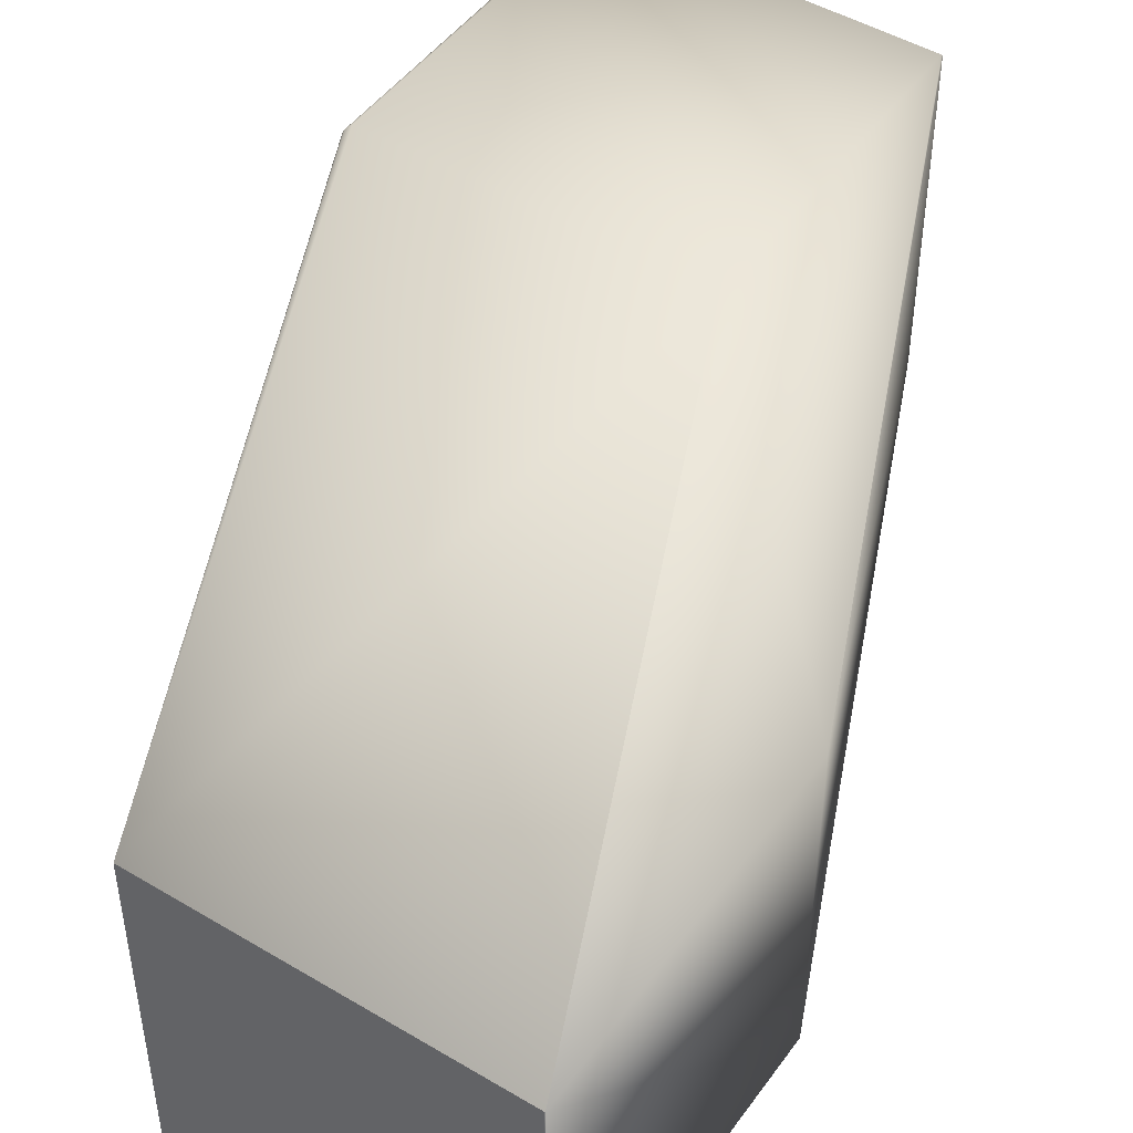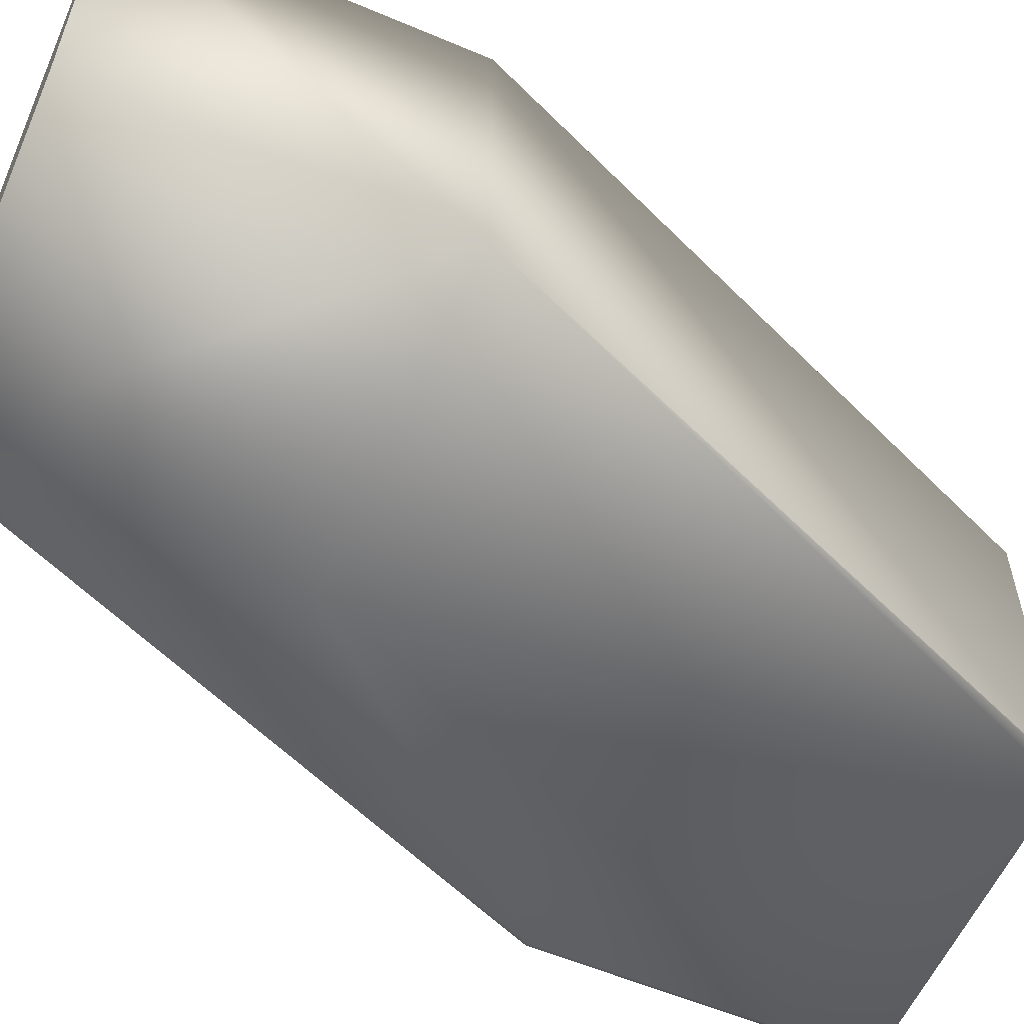
<metadata>
{"format":"obj","ext":"obj","renderer":"f3d","projection":"perspective","resolution":1024,"background":"white","views":[{"elev":47.5,"azim":-146.1,"up":"+Y"},{"elev":-57.8,"azim":-113.7,"up":"+Y"}]}
</metadata>
<code>
v 0.05103 0.04473 0.2348
v 0.05104 0.04473 0.2348
v 0.05113 -0.05528 0.2348
v 0.05104 0.04473 0.2348
v 0.05106 0.04473 0.2348
v 0.05109 0.04474 0.2348
v 0.0511 0.04474 0.2348
v 0.05111 0.04474 0.2348
v 0.05112 0.04474 0.2348
v 0.05114 0.04475 0.2348
v 0.05116 0.04475 0.2348
v 0.05117 0.04475 0.2348
v 0.0512 0.04476 0.2348
v 0.05123 0.04477 0.2348
v 0.05125 0.04477 0.2348
v 0.05126 0.04477 0.2348
v 0.05128 0.04478 0.2348
v 0.05129 0.04478 0.2348
v 0.0513 0.04478 0.2348
v 0.05131 0.04479 0.2348
v 0.05132 0.04479 0.2348
v 0.05133 0.04479 0.2348
v 0.05135 0.0448 0.2348
v 0.05136 0.0448 0.2348
v 0.05136 0.0448 0.2348
v 0.05136 0.0448 0.2348
v 0.05103 -0.05528 0.2348
v -0.04896 -0.05527 0.2348
v 0.05104 -0.05527 0.2348
v 0.05104 -0.05527 0.2348
v 0.05104 -0.05527 0.2348
v 0.05105 -0.05527 0.2348
v 0.05105 -0.05527 0.2348
v 0.05105 -0.05527 0.2348
v 0.05106 -0.05527 0.2348
v 0.05106 -0.05527 0.2348
v 0.05106 -0.05527 0.2348
v 0.05106 -0.05527 0.2348
v 0.05107 -0.05527 0.2348
v 0.05107 -0.05527 0.2348
v 0.05108 -0.05527 0.2348
v 0.05108 -0.05527 0.2348
v 0.05109 -0.05527 0.2348
v 0.05109 -0.05528 0.2348
v 0.0511 -0.05528 0.2348
v 0.0511 -0.05528 0.2348
v 0.05111 -0.05528 0.2348
v 0.05112 -0.05528 0.2348
v 0.05112 -0.05528 0.2348
v -0.04896 0.04473 0.2348
v -0.04896 0.04473 0.2348
v -0.04896 0.04473 0.2348
v -0.04896 0.04473 0.2348
v -0.04896 0.04473 0.2348
v -0.04896 0.04473 0.2348
v -0.04896 0.04473 0.2348
v -0.04897 0.04473 0.2348
v -0.04897 0.04474 0.2348
v -0.04897 0.04474 0.2348
v -0.04898 0.04474 0.2348
v -0.04898 0.04474 0.2348
v -0.04899 0.04474 0.2348
v -0.04899 0.04474 0.2348
v -0.049 0.04474 0.2348
v 0.05104 0.04473 0.2348
v 0.05105 0.04473 0.2348
v 0.05105 0.04473 0.2348
v 0.05106 0.04473 0.2348
v 0.05105 0.04473 0.2348
v 0.05106 0.04473 0.2348
v 0.05106 0.04473 0.2348
v 0.05113 -0.05528 0.2348
v 0.05107 0.04473 0.2348
v 0.05108 0.04473 0.2348
v 0.05107 0.04473 0.2348
v 0.05108 0.04473 0.2348
v 0.05109 0.04474 0.2348
v 0.05114 -0.05529 0.2348
v 0.0511 0.04474 0.2348
v 0.05112 0.04474 0.2348
v 0.05115 -0.05529 0.2348
v 0.05113 0.04475 0.2348
v 0.05113 0.04475 0.2348
v 0.05115 0.04475 0.2348
v 0.05116 -0.05529 0.2348
v 0.05116 0.04475 0.2348
v 0.05118 0.04476 0.2348
v 0.05116 -0.05529 0.2348
v 0.05119 0.04476 0.2348
v 0.05119 0.04476 0.2348
v 0.05117 -0.05529 0.2348
v 0.05121 0.04476 0.2348
v 0.05122 0.04477 0.2348
v 0.05122 0.04476 0.2348
v 0.05118 -0.05529 0.2348
v 0.05119 -0.05529 0.2348
v 0.05124 0.04477 0.2348
v 0.05119 -0.0553 0.2348
v 0.05126 0.04478 0.2348
v 0.05127 0.04478 0.2348
v 0.0512 -0.0553 0.2348
v 0.05128 0.04478 0.2348
v 0.05121 -0.0553 0.2348
v 0.05122 -0.0553 0.2348
v 0.0513 0.04478 0.2348
v 0.05122 -0.0553 0.2348
v 0.05131 0.04479 0.2348
v 0.05123 -0.05531 0.2348
v 0.05132 0.04479 0.2348
v 0.05124 -0.05531 0.2348
v 0.05133 0.04479 0.2348
v 0.05125 -0.05531 0.2348
v 0.05134 0.04479 0.2348
v 0.05134 0.0448 0.2348
v 0.05134 0.04479 0.2348
v 0.05126 -0.05531 0.2348
v 0.05126 -0.05531 0.2348
v 0.05135 0.0448 0.2348
v 0.05135 0.0448 0.2348
v 0.05127 -0.05532 0.2348
v 0.05135 0.0448 0.2348
v 0.05136 0.0448 0.2348
v 0.05136 0.0448 0.2348
v 0.05128 -0.05532 0.2348
v 0.05136 0.0448 0.2348
v 0.05136 0.0448 0.2348
v 0.05136 0.0448 0.2348
v 0.05136 0.0448 0.2348
v 0.05136 0.0448 0.2348
v 0.05136 0.0448 0.2348
v 0.05136 -0.05534 0.2348
v -0.049 0.04475 0.2348
v -0.04901 0.04475 0.2348
v -0.04902 0.04475 0.2348
v -0.04902 0.04475 0.2348
v -0.04903 0.04475 0.2348
v -0.04904 0.04475 0.2348
v -0.04905 0.04475 0.2348
v -0.04906 0.04476 0.2348
v -0.04906 0.04476 0.2348
v -0.04908 0.04476 0.2348
v -0.04908 0.04476 0.2348
v -0.04909 0.04476 0.2348
v -0.0491 0.04476 0.2348
v -0.04911 0.04477 0.2348
v -0.04912 0.04477 0.2348
v -0.04913 0.04477 0.2348
v -0.04914 0.04477 0.2348
v -0.04915 0.04477 0.2348
v -0.04916 0.04478 0.2348
v -0.04917 0.04478 0.2348
v -0.04918 0.04478 0.2348
v -0.04919 0.04478 0.2348
v -0.0492 0.04478 0.2348
v -0.04921 0.04478 0.2348
v -0.04922 0.04478 0.2348
v -0.04922 0.04479 0.2348
v -0.04923 0.04479 0.2348
v -0.04924 0.04479 0.2348
v -0.04925 0.04479 0.2348
v -0.04925 0.04479 0.2348
v -0.04926 0.04479 0.2348
v -0.04927 0.04479 0.2348
v -0.04927 0.04479 0.2348
v -0.04928 0.0448 0.2348
v -0.04928 0.0448 0.2348
v -0.04929 0.0448 0.2348
v -0.04929 0.0448 0.2348
v -0.04929 0.0448 0.2348
v -0.04929 0.0448 0.2348
v -0.0493 0.0448 0.2348
v -0.0493 0.0448 0.2348
v -0.0493 0.0448 0.2348
v -0.0493 0.0448 0.2348
v -0.04931 0.0448 0.2348
v -0.04931 0.0448 0.2348
v -0.04931 0.0448 0.2348
v -0.04931 0.0448 0.2348
v -0.04931 0.0448 0.2348
v -0.04931 0.0448 0.2348
v 0.03382 0.05752 0.427
v 0.1381 0.05532 0.4261
v 0.1381 -0.04486 0.4261
v 0.1377 0.05586 0.4264
v 0.136 0.05752 0.427
v 0.05128 -0.05532 0.2348
v 0.05129 -0.05532 0.2348
v 0.0513 -0.05532 0.2348
v 0.0513 -0.05532 0.2348
v 0.05131 -0.05532 0.2348
v 0.05131 -0.05533 0.2348
v 0.05132 -0.05533 0.2348
v 0.05132 -0.05533 0.2348
v 0.05133 -0.05533 0.2348
v 0.05133 -0.05533 0.2348
v 0.05134 -0.05533 0.2348
v 0.05134 -0.05533 0.2348
v 0.05134 -0.05534 0.2348
v 0.05135 -0.05534 0.2348
v 0.05135 -0.05534 0.2348
v 0.05135 -0.05534 0.2348
v 0.05135 -0.05534 0.2348
v 0.05136 -0.05534 0.2348
v 0.05136 -0.05534 0.2348
v 0.05136 -0.05534 0.2348
v 0.05136 -0.05534 0.2348
v 0.05136 -0.05534 0.2348
v 0.05136 -0.05534 0.2348
v 0.05136 -0.05534 0.2348
v 0.05136 -0.05534 0.2348
v 0.05136 -0.05534 0.2348
v 0.05136 -0.05534 0.2348
v 0.05136 -0.05534 0.3348
v 0.1369 -0.04529 0.4262
v -0.04931 -0.05534 0.3348
v 0.1369 -0.04529 0.5273
v 0.03621 -0.04529 0.5273
v -0.04909 -0.0553 0.2348
v -0.04896 -0.05527 0.2348
v -0.04896 -0.05527 0.2348
v -0.04896 -0.05527 0.2348
v -0.04896 -0.05527 0.2348
v -0.04897 -0.05527 0.2348
v -0.04897 -0.05527 0.2348
v -0.04897 -0.05528 0.2348
v -0.04898 -0.05528 0.2348
v -0.04899 -0.05528 0.2348
v -0.04899 -0.05528 0.2348
v -0.049 -0.05528 0.2348
v -0.049 -0.05528 0.2348
v -0.04901 -0.05528 0.2348
v -0.04902 -0.05529 0.2348
v -0.04902 -0.05529 0.2348
v -0.04903 -0.05529 0.2348
v -0.04904 -0.05529 0.2348
v -0.04905 -0.05529 0.2348
v -0.04906 -0.05529 0.2348
v -0.04906 -0.05529 0.2348
v -0.04908 -0.0553 0.2348
v -0.04908 -0.0553 0.2348
v -0.04931 -0.05534 0.2348
v -0.0491 -0.0553 0.2348
v -0.04911 -0.0553 0.2348
v -0.04912 -0.05531 0.2348
v -0.04913 -0.05531 0.2348
v -0.04914 -0.05531 0.2348
v -0.04915 -0.05531 0.2348
v -0.04916 -0.05531 0.2348
v -0.04917 -0.05532 0.2348
v -0.04918 -0.05532 0.2348
v -0.04919 -0.05532 0.2348
v -0.0492 -0.05532 0.2348
v -0.04921 -0.05532 0.2348
v -0.04922 -0.05532 0.2348
v -0.04922 -0.05532 0.2348
v -0.04923 -0.05533 0.2348
v -0.04924 -0.05533 0.2348
v -0.04925 -0.05533 0.2348
v -0.04925 -0.05533 0.2348
v -0.04926 -0.05533 0.2348
v -0.04927 -0.05533 0.2348
v -0.04927 -0.05533 0.2348
v -0.04928 -0.05534 0.2348
v -0.04928 -0.05534 0.2348
v -0.04929 -0.05534 0.2348
v -0.04929 -0.05534 0.2348
v -0.04929 -0.05534 0.2348
v -0.0493 -0.05534 0.2348
v -0.0493 -0.05534 0.2348
v -0.0493 -0.05534 0.2348
v -0.04931 -0.05534 0.2348
v -0.04931 -0.05534 0.2348
v -0.04931 -0.05534 0.2348
v -0.04931 0.0448 0.3348
v -0.04931 0.0448 0.2348
v 0.03353 -0.04344 0.5275
v 0.03382 0.05752 0.5275
v 0.03353 0.05713 0.5275
v -0.04897 0.04473 0.2348
v -0.04897 0.04473 0.2348
v -0.04897 -0.05528 0.2348
v -0.04931 -0.05534 0.2348
v -0.04896 -0.05527 0.2348
v -0.04896 -0.05527 0.2348
v -0.04896 -0.05527 0.2348
v -0.04897 0.04473 0.2348
v -0.04897 0.04473 0.2348
v -0.04896 0.04473 0.2348
v -0.04896 0.04473 0.2348
v -0.04896 0.04473 0.2348
v 0.03382 -0.04412 0.5275
v 0.03354 -0.04346 0.5275
v 0.03353 -0.04345 0.5275
v -0.04897 -0.05527 0.2348
v -0.04897 -0.05527 0.2348
v -0.04896 -0.05527 0.2348
v -0.04898 -0.05528 0.2348
v -0.04897 -0.05527 0.2348
v -0.04896 -0.05527 0.2348
v -0.04929 -0.05534 0.2348
v -0.0493 -0.05534 0.2348
v -0.04931 -0.05534 0.2348
v -0.04931 -0.05534 0.2348
v 0.1381 0.05532 0.5263
v 0.1377 0.05586 0.5269
v 0.1377 -0.04498 0.5269
v 0.1381 -0.04486 0.5263
v 0.1368 0.05665 0.5274
v 0.1368 -0.04419 0.5274
v 0.136 0.05752 0.5275
v 0.136 0.05704 0.5275
v 0.136 -0.04361 0.5275
v 0.136 0.05705 0.5275
v 0.136 -0.04359 0.5275
v 0.03368 0.05705 0.5275
v 0.136 -0.04412 0.5275
v 0.136 -0.04363 0.5275
v 0.03368 -0.04359 0.5275
v 0.03365 0.05707 0.5275
v 0.03363 0.05708 0.5275
v 0.03361 0.05709 0.5275
v 0.03359 0.0571 0.5275
v 0.03357 0.05711 0.5275
v 0.03356 0.05712 0.5275
v 0.03355 0.05712 0.5275
v 0.03354 0.05713 0.5275
v 0.03354 0.05713 0.5275
v 0.03353 0.05713 0.5275
v 0.03365 -0.04357 0.5275
v 0.03363 -0.04356 0.5275
v 0.03361 -0.04354 0.5275
v 0.03359 -0.04352 0.5275
v 0.03357 -0.04351 0.5275
v 0.03356 -0.04349 0.5275
v 0.03355 -0.04348 0.5275
v 0.03354 -0.04347 0.5275
f 1 2 3
f 1 4 2
f 1 5 4
f 1 6 5
f 1 7 6
f 1 8 7
f 1 9 8
f 1 10 9
f 1 11 10
f 1 12 11
f 1 13 12
f 1 14 13
f 1 15 14
f 1 16 15
f 1 17 16
f 1 18 17
f 1 19 18
f 1 20 19
f 1 21 20
f 1 22 21
f 1 23 22
f 1 24 23
f 1 25 24
f 1 26 25
f 1 27 28
f 1 29 27
f 1 30 29
f 1 31 30
f 1 32 31
f 1 33 32
f 1 34 33
f 1 35 34
f 1 36 35
f 1 37 36
f 1 38 37
f 1 39 38
f 1 40 39
f 1 41 40
f 1 42 41
f 1 43 42
f 1 44 43
f 1 45 44
f 1 46 45
f 1 47 46
f 1 48 47
f 1 49 48
f 1 3 49
f 1 50 51
f 1 51 52
f 1 52 53
f 1 53 54
f 1 54 55
f 1 55 56
f 1 56 57
f 1 57 58
f 1 58 59
f 1 59 60
f 1 60 61
f 1 61 62
f 1 62 63
f 1 63 64
f 1 64 26
f 1 28 50
f 2 65 3
f 2 4 65
f 65 4 3
f 4 66 3
f 4 67 66
f 4 68 67
f 4 5 68
f 66 67 3
f 67 69 3
f 67 68 69
f 69 70 3
f 69 68 70
f 70 68 3
f 68 71 72
f 68 5 71
f 68 72 3
f 71 5 72
f 5 73 72
f 5 74 73
f 5 6 74
f 73 75 72
f 73 74 75
f 75 76 72
f 75 74 76
f 76 74 72
f 74 77 72
f 74 6 77
f 77 6 78
f 77 78 72
f 6 7 78
f 7 79 78
f 7 8 79
f 79 8 78
f 8 80 78
f 8 9 80
f 80 9 81
f 80 81 78
f 9 82 81
f 9 83 82
f 9 10 83
f 82 83 81
f 83 10 81
f 10 84 85
f 10 11 84
f 10 85 81
f 84 11 85
f 11 86 85
f 11 12 86
f 86 12 85
f 12 87 88
f 12 89 87
f 12 13 89
f 12 88 85
f 87 89 88
f 89 90 91
f 89 13 90
f 89 91 88
f 90 13 91
f 13 92 91
f 13 93 92
f 13 14 93
f 92 94 95
f 92 93 94
f 92 95 91
f 94 93 95
f 93 14 96
f 93 96 95
f 14 97 96
f 14 15 97
f 97 15 96
f 15 16 98
f 15 98 96
f 16 99 98
f 16 17 99
f 99 100 101
f 99 17 100
f 99 101 98
f 100 17 101
f 17 102 103
f 17 18 102
f 17 103 101
f 102 18 103
f 18 19 104
f 18 104 103
f 19 105 104
f 19 20 105
f 105 20 106
f 105 106 104
f 20 107 108
f 20 21 107
f 20 108 106
f 107 21 108
f 21 109 110
f 21 111 109
f 21 22 111
f 21 110 108
f 109 111 110
f 111 22 112
f 111 112 110
f 22 113 112
f 22 114 113
f 22 23 114
f 113 115 116
f 113 114 115
f 113 116 112
f 115 114 116
f 114 23 117
f 114 117 116
f 23 118 117
f 23 119 118
f 23 24 119
f 118 119 120
f 118 120 117
f 119 121 120
f 119 122 121
f 119 24 122
f 121 122 120
f 122 123 124
f 122 24 123
f 122 124 120
f 123 24 125
f 123 125 124
f 24 25 125
f 125 126 124
f 125 25 126
f 126 127 128
f 126 25 127
f 126 128 26
f 126 26 124
f 127 25 128
f 25 129 128
f 25 26 129
f 128 129 26
f 129 130 26
f 129 26 130
f 26 64 132
f 26 132 133
f 26 133 134
f 26 134 135
f 26 135 136
f 26 136 137
f 26 137 138
f 26 138 139
f 26 139 140
f 26 140 141
f 26 141 142
f 26 142 143
f 26 143 144
f 26 144 145
f 26 145 146
f 26 146 147
f 26 147 148
f 26 148 149
f 26 149 150
f 26 150 151
f 26 151 152
f 26 152 153
f 26 153 154
f 26 154 155
f 26 155 156
f 26 156 157
f 26 157 158
f 26 158 159
f 26 159 160
f 26 160 161
f 26 161 162
f 26 162 163
f 26 163 164
f 26 164 165
f 26 165 166
f 26 166 167
f 26 167 168
f 26 168 169
f 26 169 170
f 26 170 171
f 26 171 172
f 26 172 173
f 26 173 174
f 26 174 175
f 26 175 176
f 26 176 177
f 26 177 178
f 26 178 179
f 26 179 180
f 26 180 181
f 26 182 183
f 26 184 182
f 26 185 184
f 26 183 131
f 26 181 185
f 26 186 124
f 26 187 186
f 26 188 187
f 26 189 188
f 26 190 189
f 26 191 190
f 26 192 191
f 26 193 192
f 26 194 193
f 26 195 194
f 26 196 195
f 26 197 196
f 26 198 197
f 26 199 198
f 26 200 199
f 26 201 200
f 26 202 201
f 26 203 202
f 26 204 203
f 26 205 204
f 26 206 205
f 26 207 206
f 26 208 207
f 26 209 208
f 26 210 209
f 26 211 210
f 26 212 211
f 26 131 212
f 213 131 214
f 213 215 131
f 213 216 217
f 213 214 216
f 213 217 215
f 27 29 38
f 27 38 39
f 27 39 40
f 27 40 41
f 27 41 42
f 27 42 43
f 27 43 44
f 27 44 45
f 27 45 46
f 27 46 47
f 27 47 48
f 27 48 49
f 27 49 3
f 27 3 72
f 27 72 78
f 27 78 81
f 27 81 85
f 27 85 88
f 27 88 91
f 27 91 95
f 27 95 96
f 27 96 98
f 27 98 101
f 27 101 103
f 27 103 104
f 27 104 106
f 27 106 108
f 27 108 110
f 27 110 112
f 27 112 116
f 27 116 117
f 27 117 120
f 27 120 124
f 27 124 186
f 27 186 187
f 27 187 188
f 27 188 189
f 27 189 190
f 27 190 191
f 27 191 192
f 27 192 193
f 27 193 194
f 27 194 195
f 27 195 196
f 27 196 197
f 27 197 131
f 27 131 218
f 27 219 28
f 27 220 219
f 27 221 220
f 27 222 221
f 27 223 222
f 27 224 223
f 27 225 224
f 27 226 225
f 27 227 226
f 27 228 227
f 27 229 228
f 27 230 229
f 27 231 230
f 27 232 231
f 27 233 232
f 27 234 233
f 27 235 234
f 27 236 235
f 27 237 236
f 27 238 237
f 27 239 238
f 27 240 239
f 27 218 240
f 29 30 36
f 29 36 37
f 29 37 38
f 30 31 35
f 30 35 36
f 31 32 34
f 31 34 35
f 32 33 34
f 197 198 131
f 198 199 131
f 199 200 131
f 200 201 131
f 201 202 131
f 202 203 131
f 203 204 131
f 204 205 131
f 205 206 131
f 206 207 131
f 207 208 131
f 208 209 131
f 209 210 131
f 210 211 131
f 211 212 131
f 131 215 241
f 131 242 218
f 131 243 242
f 131 244 243
f 131 245 244
f 131 246 245
f 131 247 246
f 131 248 247
f 131 249 248
f 131 250 249
f 131 251 250
f 131 252 251
f 131 253 252
f 131 254 253
f 131 255 254
f 131 256 255
f 131 257 256
f 131 258 257
f 131 259 258
f 131 260 259
f 131 261 260
f 131 262 261
f 131 263 262
f 131 264 263
f 131 265 264
f 131 266 265
f 131 267 266
f 131 268 267
f 131 269 268
f 131 270 269
f 131 271 270
f 131 272 271
f 131 273 272
f 131 241 273
f 131 183 214
f 274 275 215
f 274 215 276
f 274 277 181
f 274 278 277
f 274 181 275
f 274 276 278
f 279 280 28
f 279 59 280
f 279 60 59
f 279 61 60
f 279 62 61
f 279 63 62
f 279 64 63
f 279 132 64
f 279 133 132
f 279 134 133
f 279 135 134
f 279 136 135
f 279 137 136
f 279 138 137
f 279 139 138
f 279 140 139
f 279 141 140
f 279 142 141
f 279 143 142
f 279 144 143
f 279 145 144
f 279 146 145
f 279 147 146
f 279 148 147
f 279 149 148
f 279 150 149
f 279 151 150
f 279 152 151
f 279 153 152
f 279 154 153
f 279 155 154
f 279 156 155
f 279 157 156
f 279 158 157
f 279 159 158
f 279 160 159
f 279 161 160
f 279 162 161
f 279 163 162
f 279 164 163
f 279 165 164
f 279 166 165
f 279 275 166
f 279 281 282
f 279 283 281
f 279 284 283
f 279 285 284
f 279 28 285
f 279 282 241
f 279 241 275
f 280 286 28
f 280 58 286
f 280 59 58
f 286 287 28
f 286 57 287
f 286 58 57
f 287 288 28
f 287 56 288
f 287 57 56
f 288 289 28
f 288 55 289
f 288 56 55
f 289 290 28
f 289 54 290
f 289 55 54
f 290 50 28
f 290 53 50
f 290 54 53
f 50 53 51
f 51 53 52
f 166 275 167
f 167 275 168
f 168 275 169
f 169 275 170
f 170 275 171
f 171 275 172
f 172 275 173
f 173 275 174
f 174 275 175
f 175 275 176
f 176 275 177
f 177 275 178
f 178 275 179
f 179 275 180
f 180 275 181
f 275 241 215
f 215 217 291
f 215 291 292
f 215 292 293
f 215 293 276
f 281 294 225
f 281 295 294
f 281 296 295
f 281 283 296
f 281 225 297
f 281 297 226
f 281 226 227
f 281 227 228
f 281 228 229
f 281 229 230
f 281 230 231
f 281 231 232
f 281 232 233
f 281 233 234
f 281 234 235
f 281 235 236
f 281 236 237
f 281 237 238
f 281 238 239
f 281 239 240
f 281 240 218
f 281 218 282
f 294 298 224
f 294 295 298
f 294 224 225
f 298 295 223
f 298 223 224
f 295 299 222
f 295 296 299
f 295 222 223
f 299 296 222
f 296 283 221
f 296 221 222
f 283 284 220
f 283 220 221
f 284 285 219
f 284 219 220
f 285 28 219
f 225 226 297
f 218 242 282
f 242 243 244
f 242 244 282
f 244 245 282
f 245 246 282
f 246 247 282
f 247 248 282
f 248 249 250
f 248 250 282
f 250 251 282
f 251 252 253
f 251 253 282
f 253 254 282
f 254 255 282
f 255 256 282
f 256 257 282
f 257 258 282
f 258 259 282
f 259 260 282
f 260 261 262
f 260 262 282
f 262 263 264
f 262 264 282
f 264 265 282
f 265 266 282
f 266 267 300
f 266 300 282
f 267 268 300
f 300 268 282
f 268 269 282
f 269 270 282
f 270 301 282
f 270 271 301
f 301 271 282
f 271 302 282
f 271 272 302
f 302 272 282
f 272 303 282
f 272 273 303
f 303 273 282
f 273 241 282
f 304 305 306
f 304 182 184
f 304 184 305
f 304 307 182
f 304 306 307
f 305 308 309
f 305 310 308
f 305 184 185
f 305 185 310
f 305 309 306
f 308 310 311
f 308 311 312
f 308 312 309
f 310 313 311
f 310 185 277
f 310 277 313
f 311 313 314
f 311 314 312
f 313 277 315
f 313 315 314
f 182 307 183
f 185 181 277
f 307 306 216
f 307 216 214
f 307 214 183
f 306 309 216
f 216 309 316
f 216 316 217
f 309 317 316
f 309 312 317
f 316 317 312
f 316 312 314
f 316 314 291
f 316 291 217
f 314 315 318
f 314 318 291
f 277 319 315
f 277 320 319
f 277 321 320
f 277 322 321
f 277 323 322
f 277 324 323
f 277 325 324
f 277 326 325
f 277 327 326
f 277 328 327
f 277 278 328
f 315 319 329
f 315 329 318
f 319 320 330
f 319 330 329
f 320 321 331
f 320 331 330
f 321 322 332
f 321 332 331
f 322 323 333
f 322 333 332
f 323 324 334
f 323 334 333
f 324 325 335
f 324 335 334
f 325 326 336
f 325 336 335
f 326 327 292
f 326 292 336
f 327 328 293
f 327 293 292
f 328 278 276
f 328 276 293
f 291 318 329
f 291 329 330
f 291 330 331
f 291 331 332
f 291 332 333
f 291 333 334
f 291 334 335
f 291 335 336
f 291 336 292

</code>
